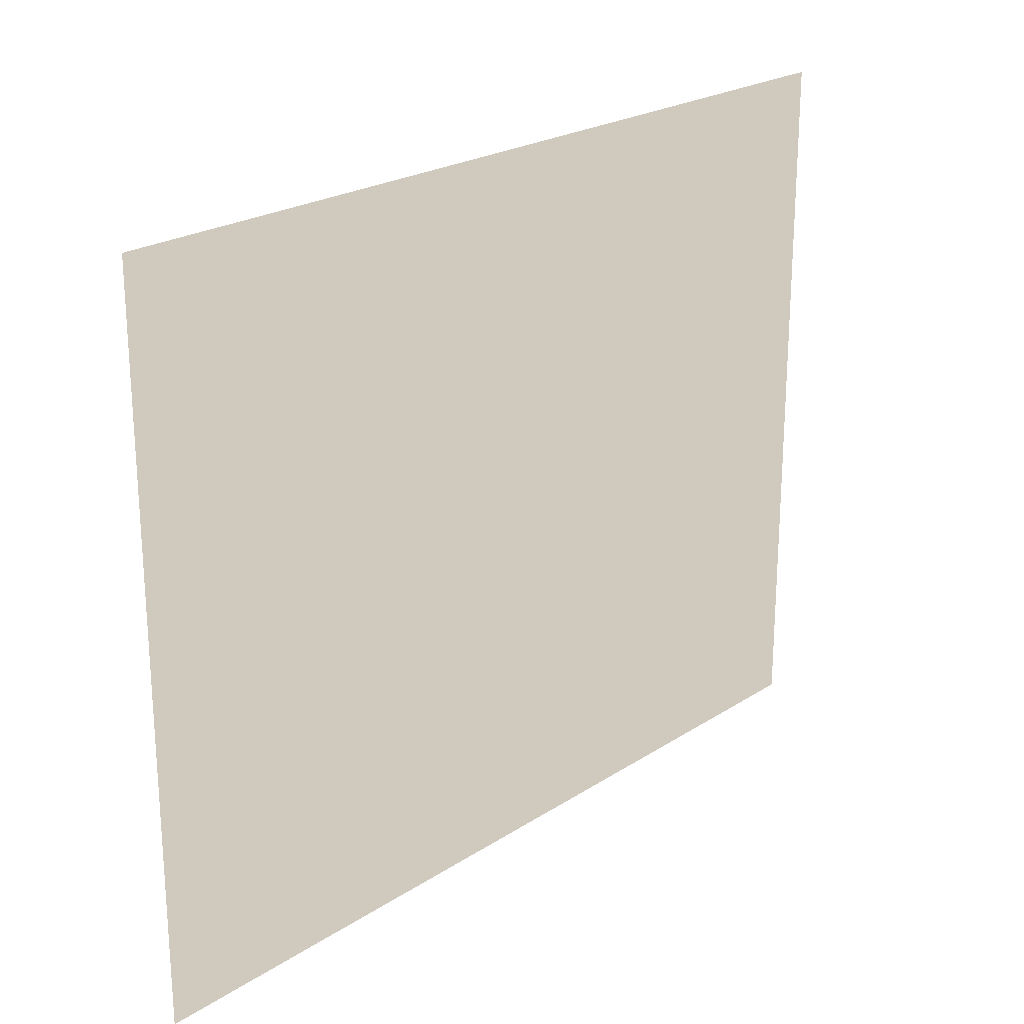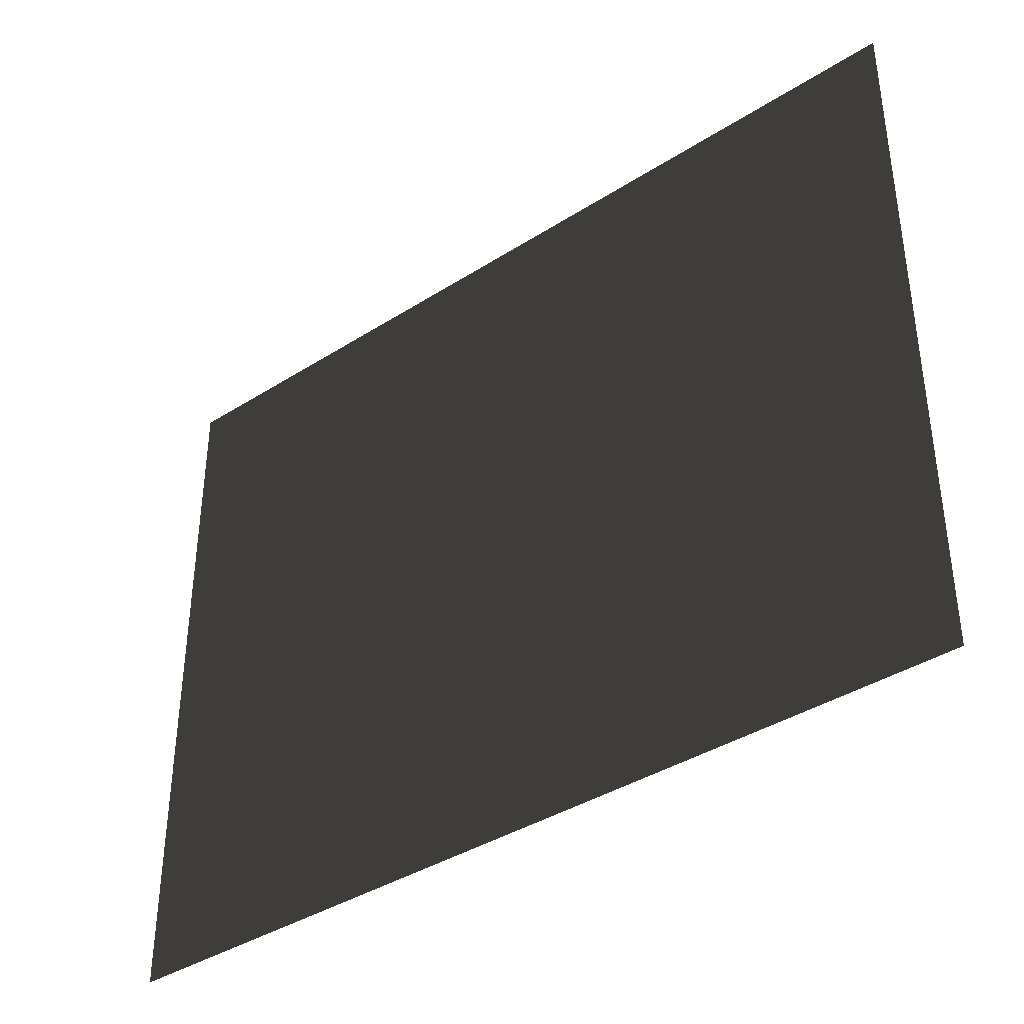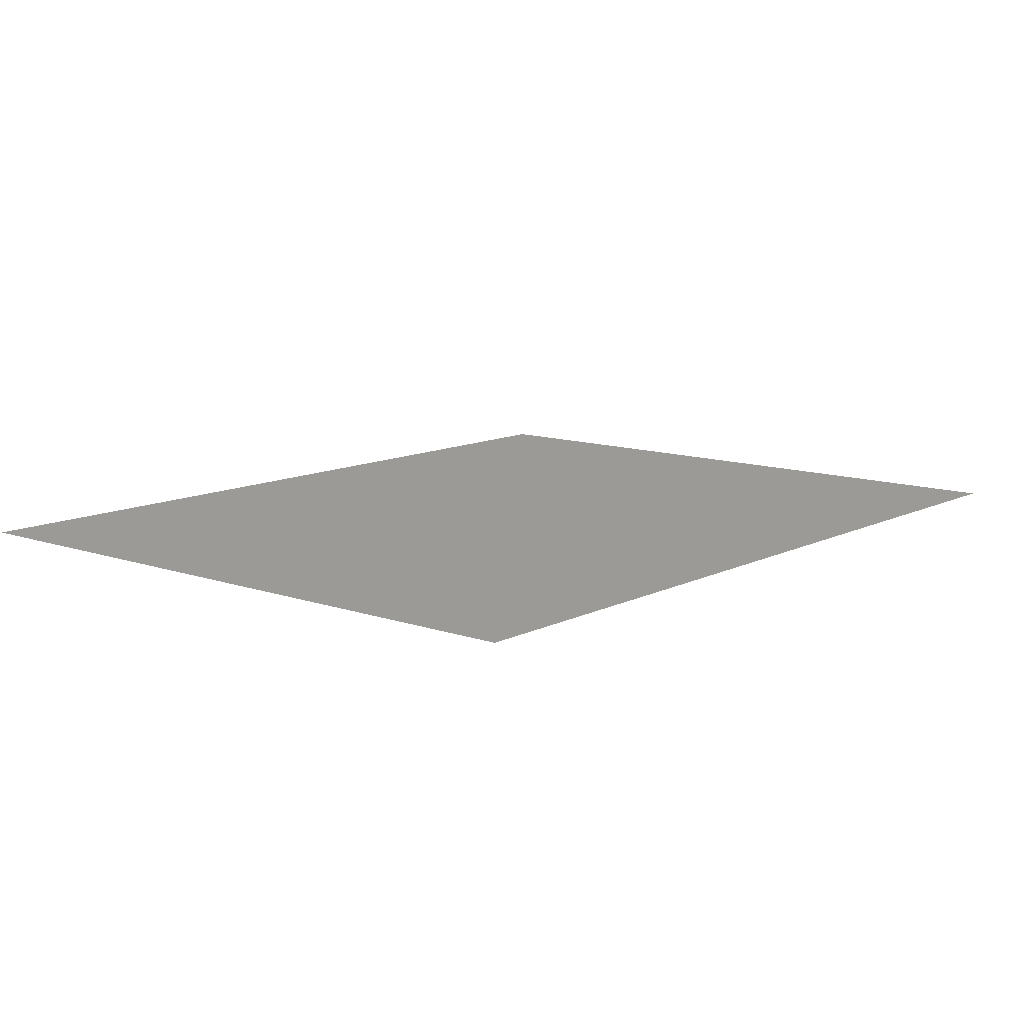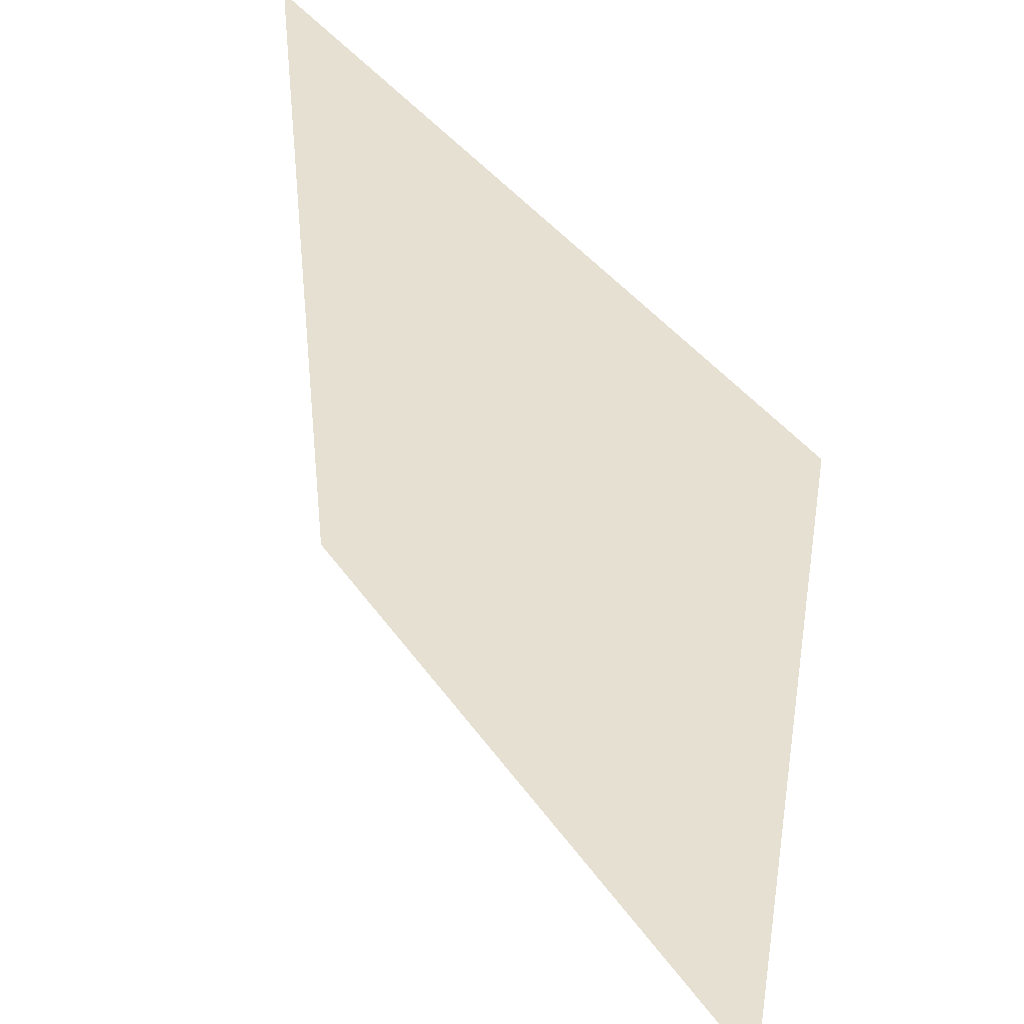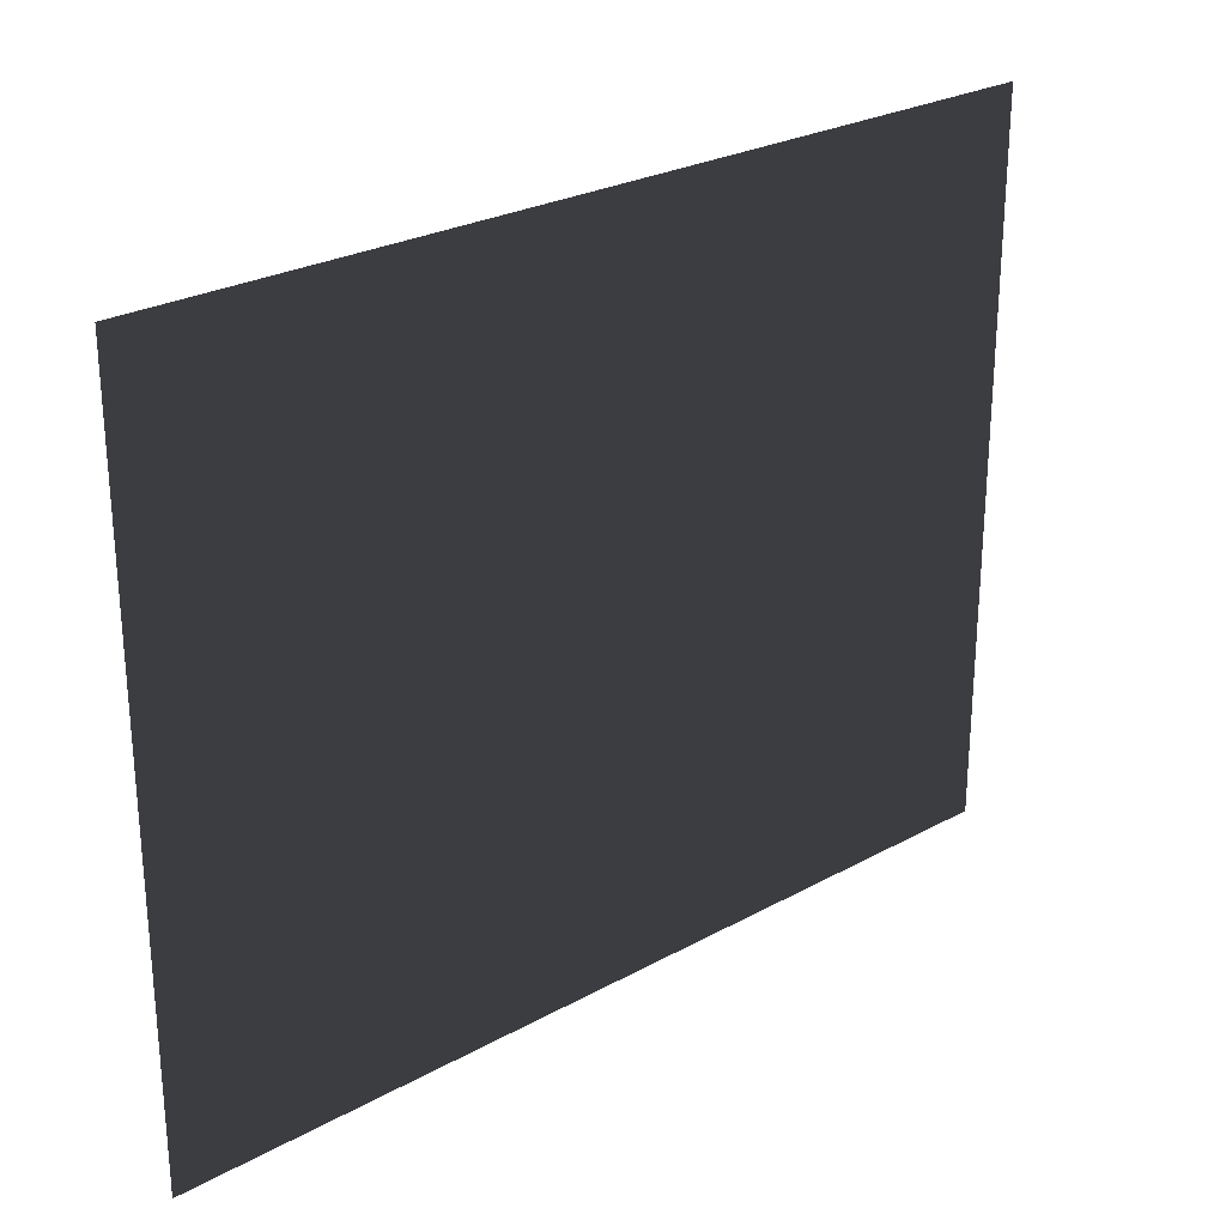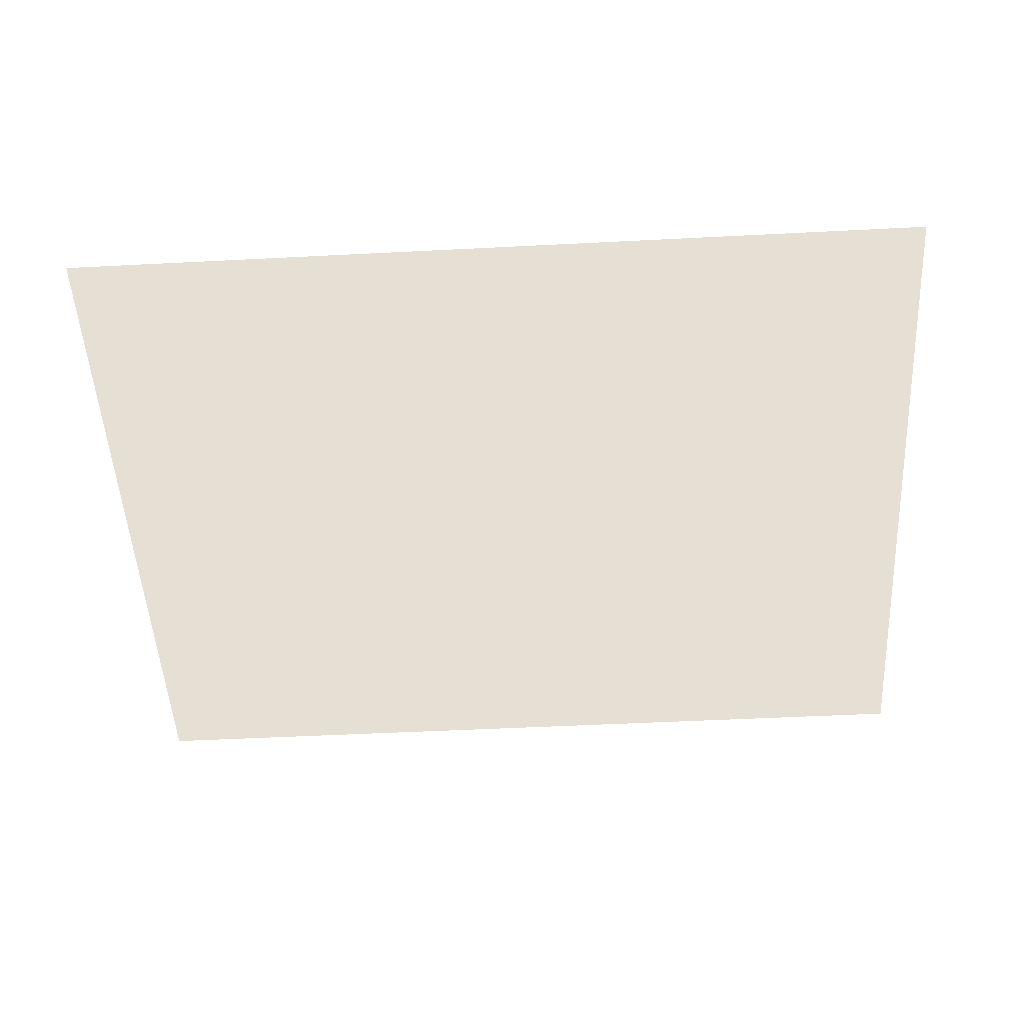
<metadata>
{"format":"obj","ext":"obj","renderer":"f3d","projection":"perspective","resolution":1024,"background":"white","views":[{"elev":22.8,"azim":-47.8,"up":"+Y"},{"elev":-38.6,"azim":38.8,"up":"+Y"},{"elev":11.4,"azim":130.0,"up":"+Z"},{"elev":38.5,"azim":59.4,"up":"+Y"},{"elev":26.2,"azim":139.0,"up":"+Y"},{"elev":-50.6,"azim":3.2,"up":"+Z"}]}
</metadata>
<code>
v -4.994 -3.05 0.2307
v -4.994 3.843 0.2307
v 3.672 3.843 0.2307
v 3.672 -3.05 0.2307
g Platform_House.079_34563_308
f 1 3 2
f 1 4 3

</code>
